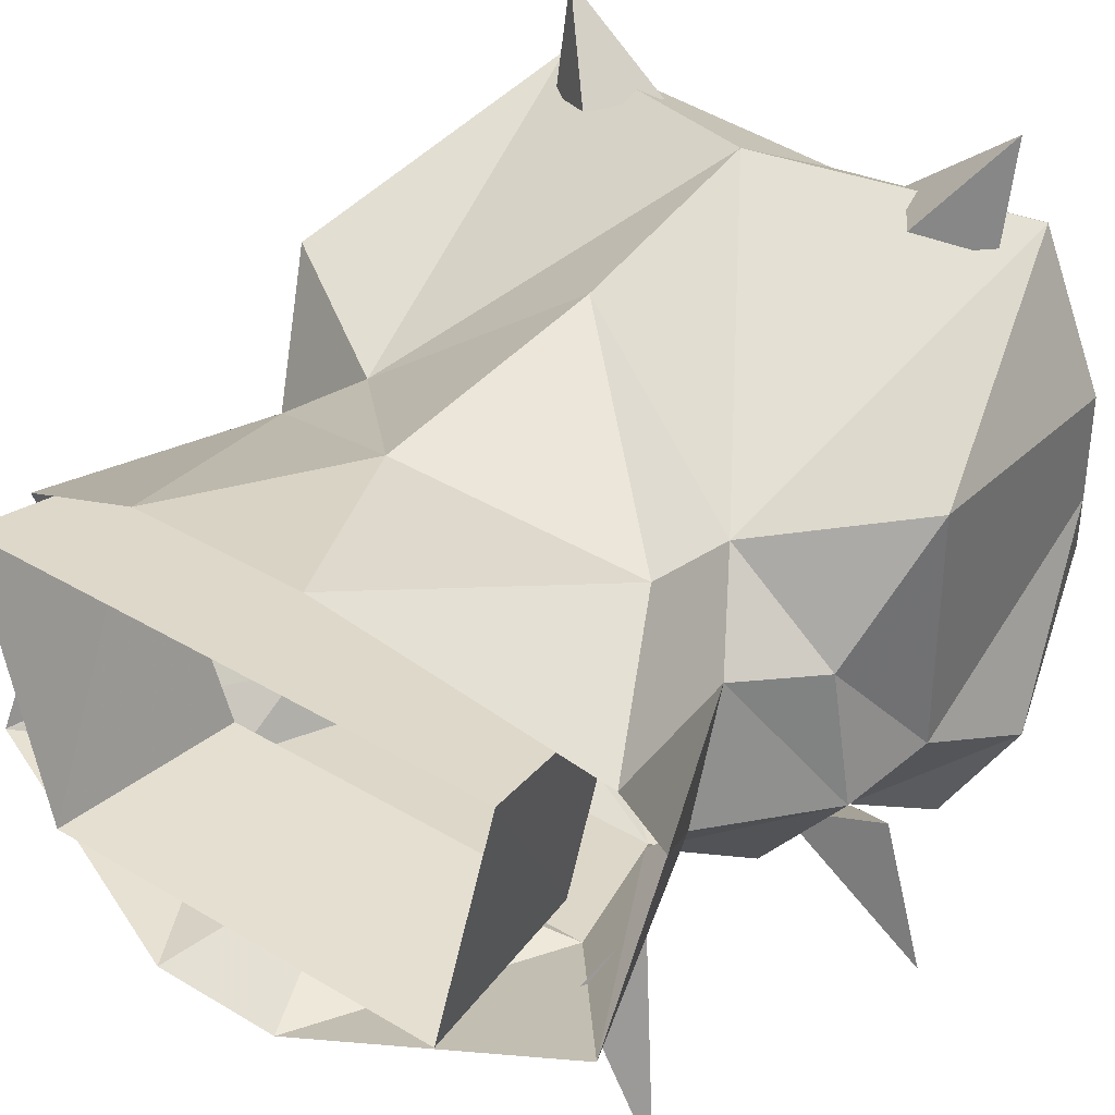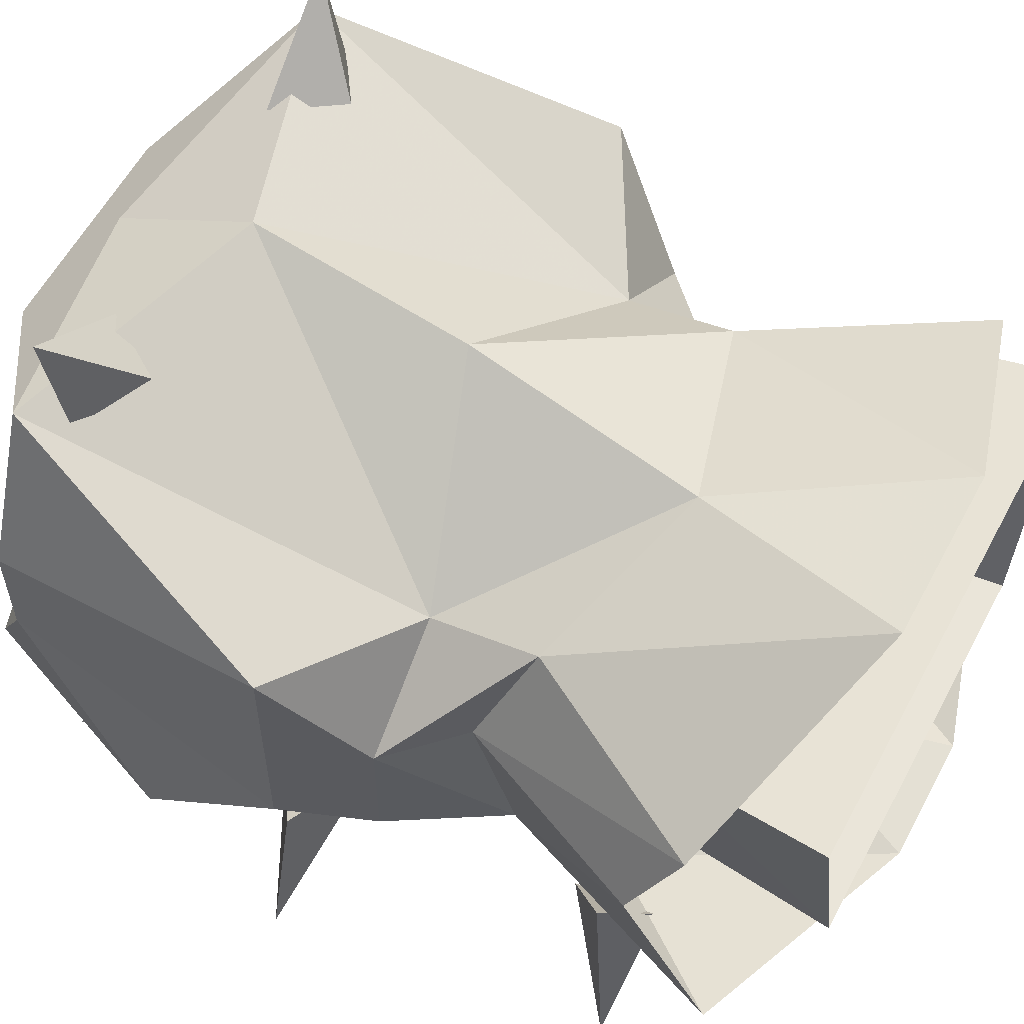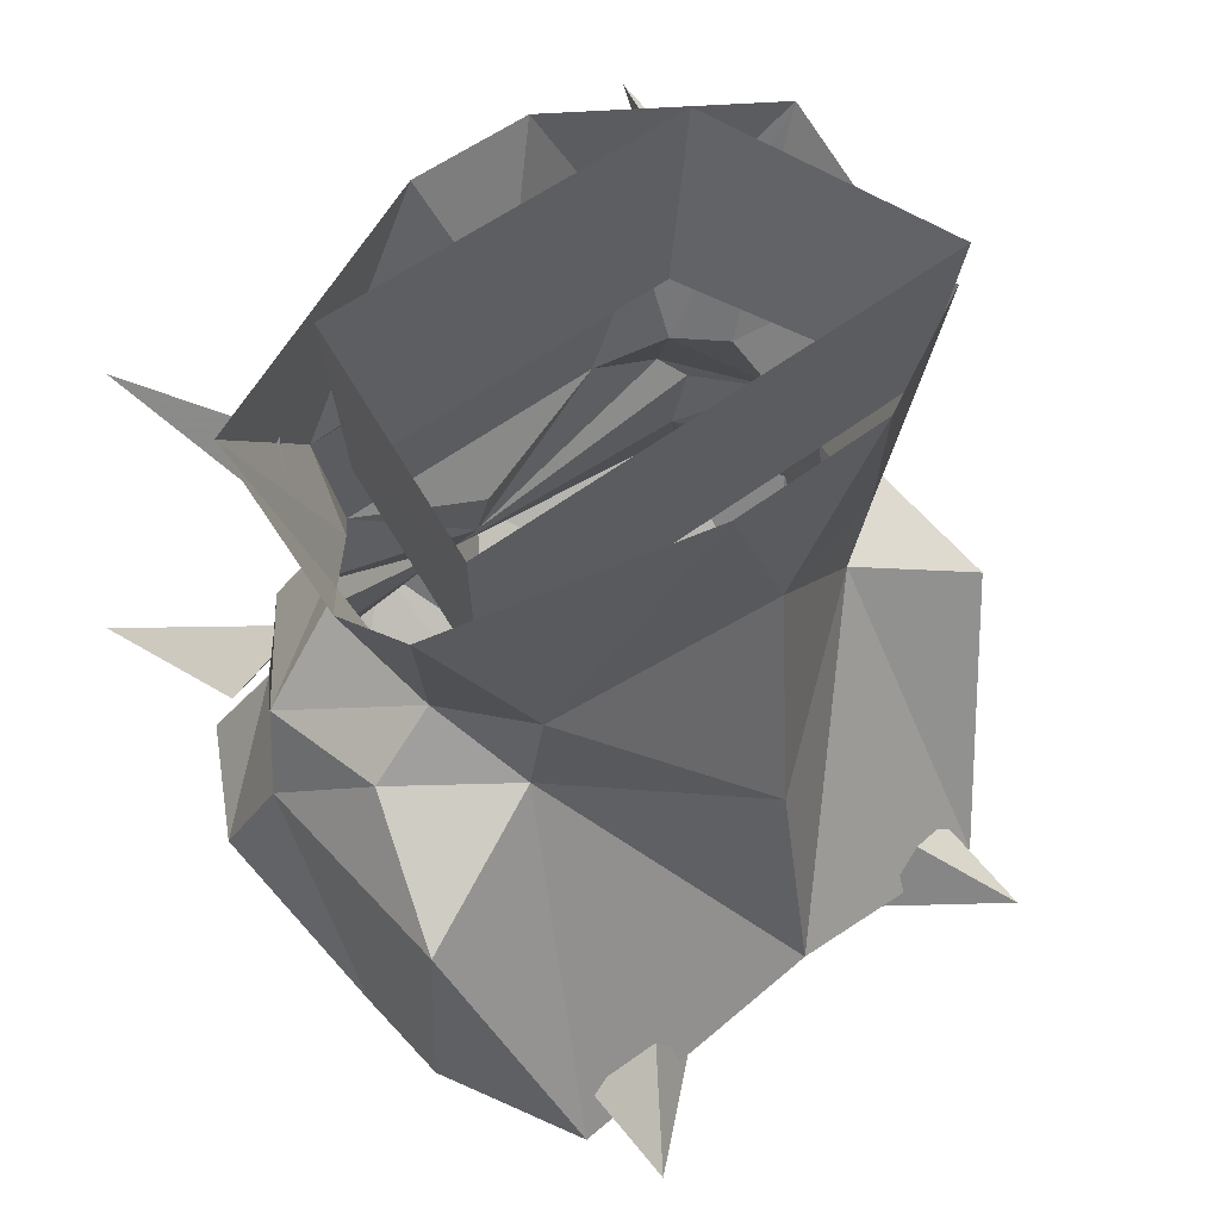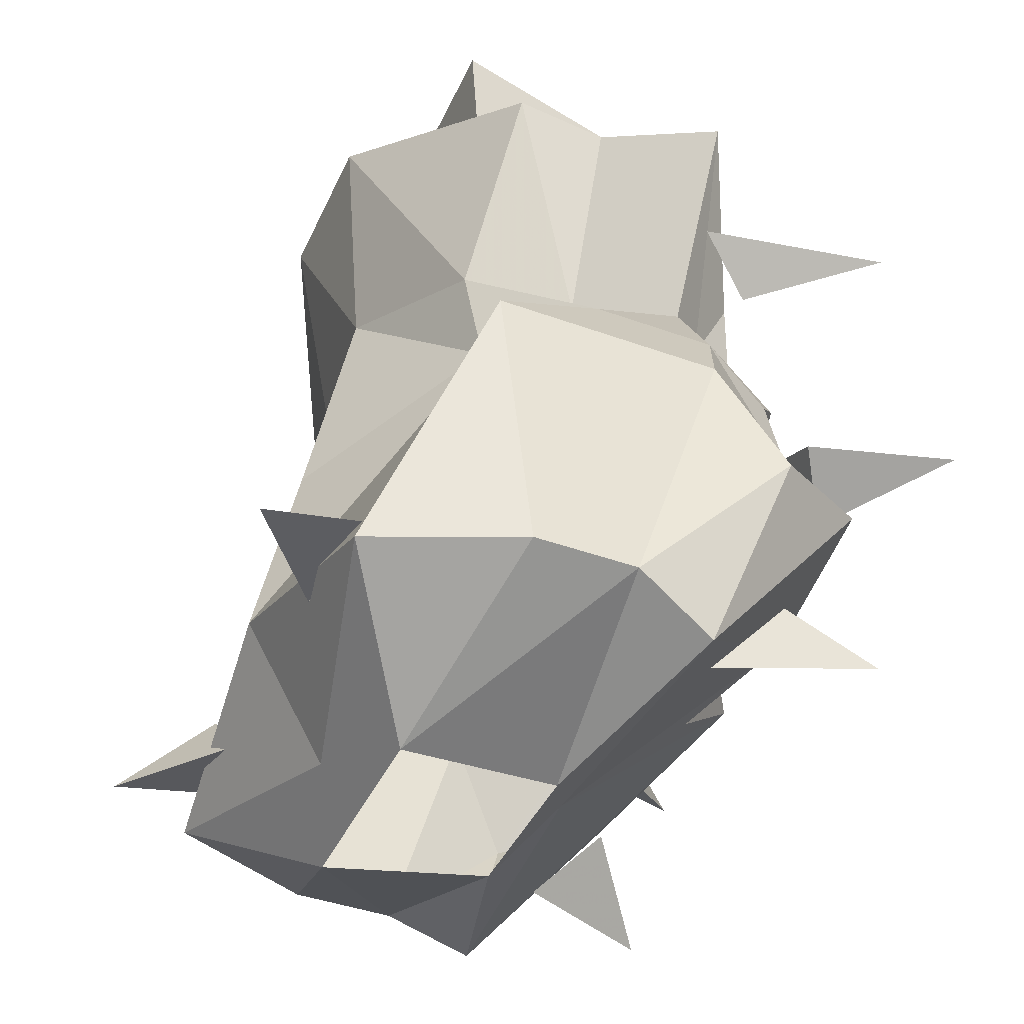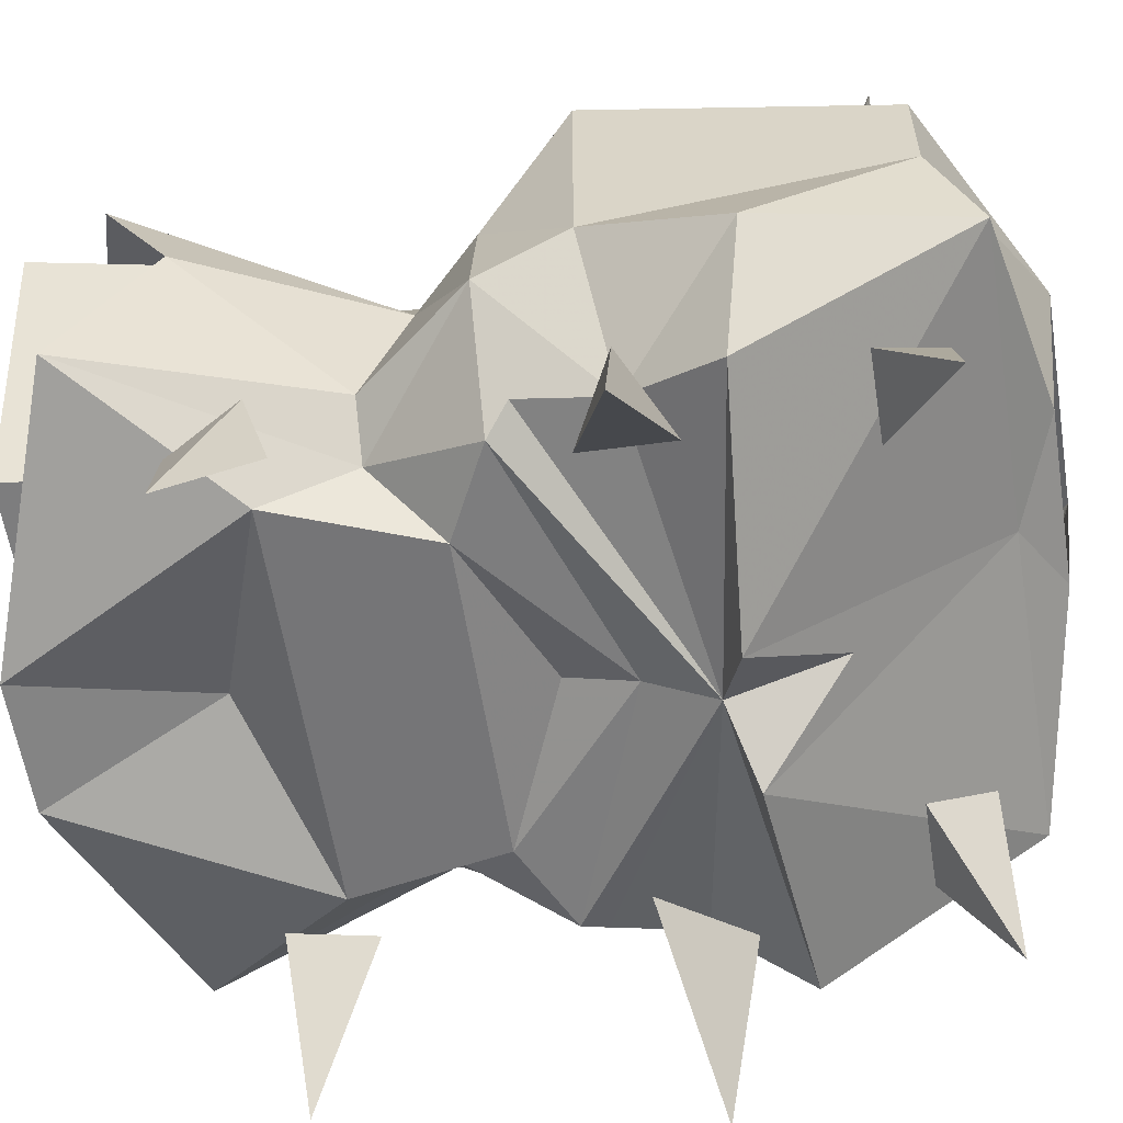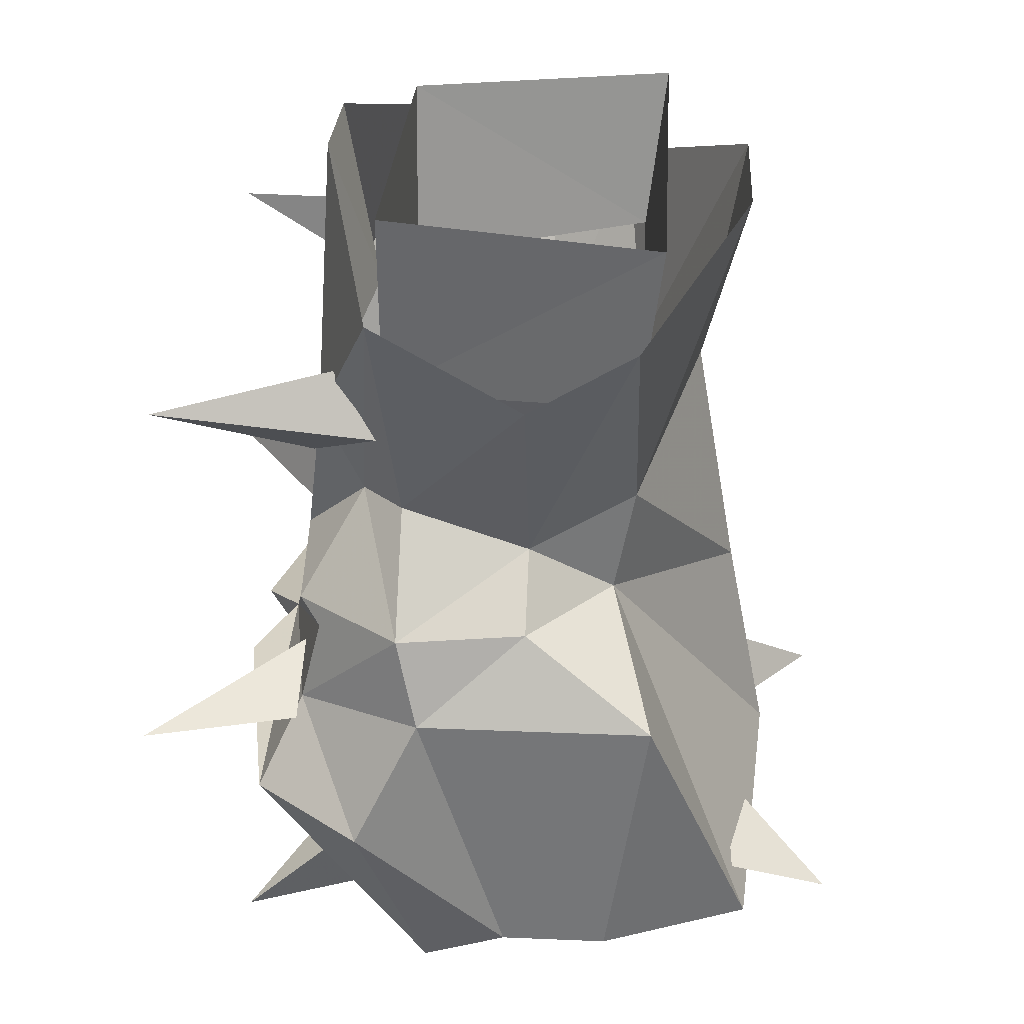
<metadata>
{"format":"obj","ext":"obj","renderer":"f3d","projection":"perspective","resolution":1024,"background":"white","views":[{"elev":36.6,"azim":-142.1,"up":"+Z"},{"elev":58.5,"azim":118.0,"up":"+Z"},{"elev":50.8,"azim":-40.4,"up":"+Y"},{"elev":-42.4,"azim":66.6,"up":"+Y"},{"elev":-59.1,"azim":-80.9,"up":"+Z"},{"elev":28.4,"azim":-86.4,"up":"+Y"}]}
</metadata>
<code>
v 0.0625 -1.195 0.07812
v 0.04688 -1.219 0.07812
v 0.08594 -1.219 0.1094
v 0.08594 -1.211 0.07031
v 0.07812 -1.227 -0.0625
v 0.0625 -1.203 -0.08594
v 0.1016 -1.227 -0.1172
v 0.09375 -1.203 -0.08594
v 0.08594 -1.148 -0.1094
v 0.07812 -1.117 -0.09375
v 0.125 -1.133 -0.1484
v 0.1094 -1.133 -0.09375
v 0.08594 -1.031 -0.08594
v 0.08594 -1 -0.07812
v 0.1094 -1.008 -0.1406
v 0.1016 -1.016 -0.0625
v 0.08594 -1.008 0.03125
v 0.0625 -1.016 -0.0625
v 0.07031 -0.9453 -0.0625
v 0.09375 -0.9453 0.03906
v -0.09375 -1.008 0.03125
v -0.1016 -0.9453 0.03906
v -0.07031 -1.016 -0.0625
v -0.07812 -0.9453 -0.0625
v -0.1094 -1.164 -0.1094
v -0.1094 -1.242 -0.04688
v -0.1328 -1.172 -0.07031
v -0.09375 -1.133 -0.09375
v 0 -1.148 -0.1094
v -0.02344 -1.156 -0.125
v 0 -1.242 -0.03906
v -0.03125 -1.258 -0.02344
v -0.1172 -1.227 -0.01562
v -0.125 -1.125 -0.04688
v -0.1172 -1.094 -0.05469
v -0.09375 -1.102 -0.08594
v -0.08594 -1.094 -0.09375
v 0 -1.125 -0.09375
v 0.08594 -1.094 -0.09375
v 0.09375 -1.102 -0.08594
v 0.09375 -1.133 -0.09375
v 0.1094 -1.164 -0.1094
v 0.02344 -1.156 -0.125
v 0 -1.188 -0.09375
v 0.1094 -1.242 -0.04688
v 0.03125 -1.258 -0.02344
v 0.1328 -1.172 -0.07031
v 0.1172 -1.227 -0.01562
v 0.03906 -1.266 0.03906
v 0.1172 -1.227 0.02344
v 0.09375 -1.227 0.07812
v 0 -1.25 0.05469
v -0.03906 -1.266 0.03906
v -0.09375 -1.227 0.07812
v -0.1172 -1.227 0.02344
v 0.125 -1.125 -0.04688
v 0.125 -1.125 0.03906
v 0.07031 -1.094 0.02344
v 0 -1.195 0.08594
v -0.07031 -1.094 0.02344
v -0.125 -1.125 0.03906
v -0.1094 -1.094 -0.007812
v -0.08594 -1.07 -0.007812
v -0.08594 -1.055 -0.05469
v -0.07031 -1.055 -0.07031
v -0.02344 -0.9375 -0.08594
v 0.02344 -0.9375 -0.08594
v 0 -1 -0.07031
v -0.07031 -1.023 -0.08594
v -0.1172 -0.9688 -0.0625
v -0.1172 -1 -0.007812
v -0.1172 -0.9766 0.03125
v -0.07031 -1.055 0.03125
v -0.03125 -0.9531 0.07031
v 0.007812 -1.031 0.05469
v 0.03125 -0.9531 0.07031
v 0.07031 -1.055 0.03125
v 0.1094 -0.9844 0.02344
v 0.08594 -1.07 -0.007812
v 0.1172 -1 -0.007812
v 0.08594 -1.055 -0.05469
v 0.1172 -0.9688 -0.0625
v 0.07031 -1.055 -0.07031
v 0.07031 -1.023 -0.08594
v 0.05469 -1.078 -0.09375
v -0.05469 -1.078 -0.09375
v 0 -1.102 -0.08594
v 0.1094 -1.094 -0.05469
v 0.1094 -1.094 -0.007812
v 0 -1.117 0.07031
v -0.08594 -1.219 0.1094
v -0.04688 -1.219 0.07812
v -0.0625 -1.195 0.07812
v -0.08594 -1.211 0.07031
v -0.1016 -1.227 -0.1172
v -0.0625 -1.203 -0.08594
v -0.07812 -1.227 -0.0625
v -0.09375 -1.203 -0.08594
v -0.125 -1.133 -0.1484
v -0.07812 -1.117 -0.09375
v -0.08594 -1.148 -0.1094
v -0.1094 -1.133 -0.09375
v -0.1094 -1.008 -0.1406
v -0.08594 -1 -0.07812
v -0.08594 -1.031 -0.08594
v -0.09375 -1.023 -0.0625
f 1 2 3
f 1 3 4
f 1 4 2
f 2 4 3
f 5 6 7
f 5 7 8
f 5 8 6
f 6 8 7
f 9 10 11
f 9 11 12
f 9 12 10
f 10 12 11
f 13 14 15
f 13 15 16
f 13 16 14
f 14 16 15
f 91 92 93
f 91 93 94
f 91 94 92
f 92 94 93
f 95 96 97
f 95 97 98
f 95 98 96
f 96 98 97
f 99 100 101
f 99 101 102
f 99 102 100
f 100 102 101
f 103 104 105
f 103 105 106
f 103 106 104
f 104 106 105
f 17 18 19
f 17 19 20
f 17 20 21
f 21 20 22
f 21 22 23
f 23 22 24
f 23 24 18
f 18 24 19
f 25 26 27
f 25 27 28
f 25 28 29
f 25 29 30
f 25 30 26
f 26 30 31
f 26 31 32
f 29 36 37
f 29 37 38
f 29 38 39
f 29 39 40
f 29 41 42
f 29 42 43
f 29 43 44
f 29 44 30
f 30 44 31
f 31 44 43
f 31 43 45
f 31 45 46
f 42 45 43
f 45 42 47
f 41 47 42
f 35 62 63
f 35 63 64
f 35 64 65
f 35 65 37
f 35 37 36
f 65 86 37
f 37 86 38
f 38 86 87
f 38 87 85
f 38 85 39
f 39 85 83
f 39 83 88
f 39 88 40
f 58 89 77
f 58 77 75
f 58 75 90
f 60 90 73
f 60 73 63
f 60 63 62
f 90 75 73
f 81 79 89
f 81 89 88
f 81 88 83
f 77 89 79
f 26 32 33
f 26 33 27
f 27 33 34
f 27 34 28
f 28 34 35
f 28 35 36
f 28 36 29
f 29 40 41
f 45 47 48
f 45 48 46
f 46 48 49
f 49 48 50
f 49 50 51
f 49 51 52
f 53 52 54
f 53 54 55
f 53 55 33
f 53 33 32
f 47 41 56
f 47 56 48
f 48 56 50
f 50 56 57
f 50 57 51
f 51 57 58
f 51 58 59
f 51 59 52
f 52 59 54
f 54 59 60
f 54 60 61
f 54 61 55
f 55 61 33
f 33 61 34
f 34 61 62
f 34 62 35
f 68 84 69
f 69 84 85
f 69 85 86
f 69 86 65
f 40 88 41
f 41 88 56
f 56 88 89
f 56 89 57
f 57 89 58
f 58 90 59
f 59 90 60
f 60 62 61
f 85 84 83
f 86 85 87
f 31 46 32
f 49 52 53
f 66 67 68
f 66 68 69
f 66 69 70
f 70 69 65
f 70 65 64
f 70 64 71
f 71 64 63
f 71 63 72
f 72 63 73
f 72 73 74
f 74 73 75
f 74 75 76
f 76 75 77
f 76 77 78
f 78 77 79
f 78 79 80
f 80 79 81
f 80 81 82
f 82 81 83
f 82 83 84
f 82 84 67
f 67 84 68

</code>
